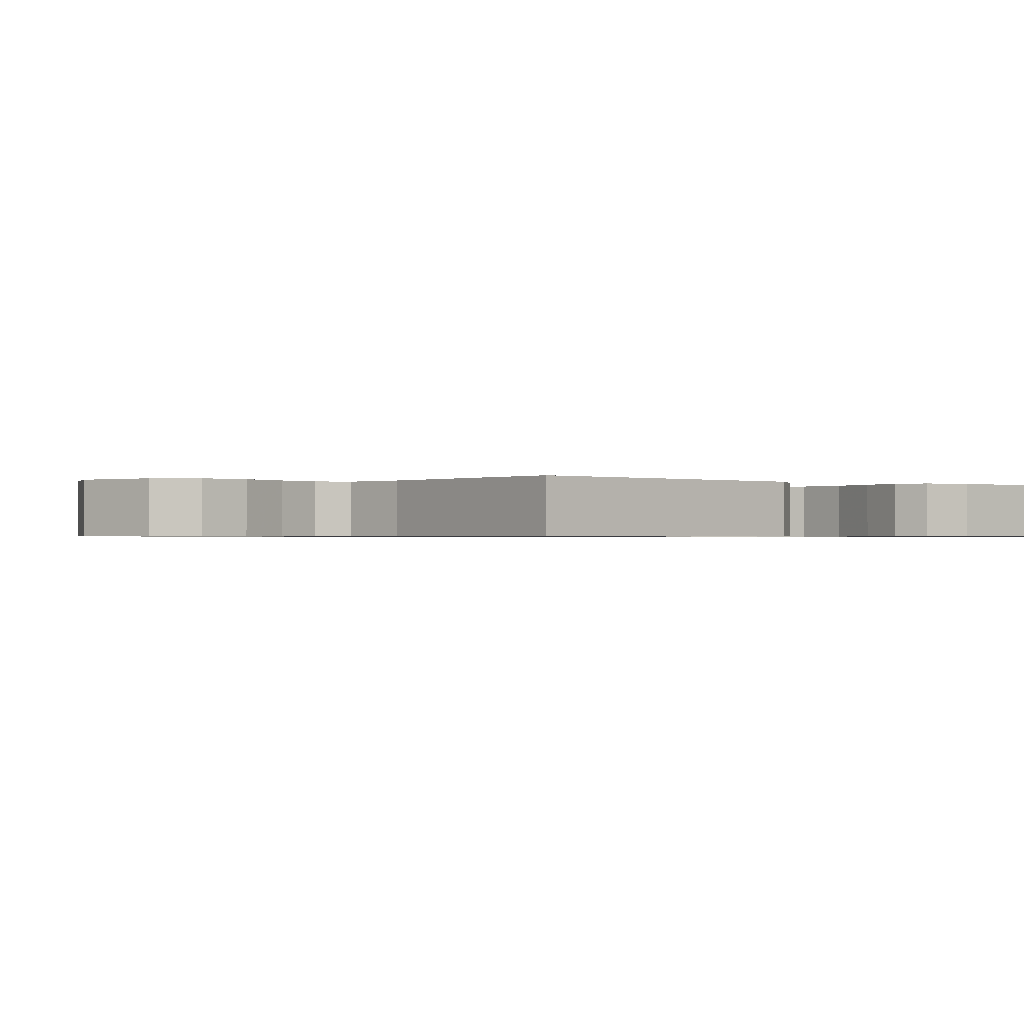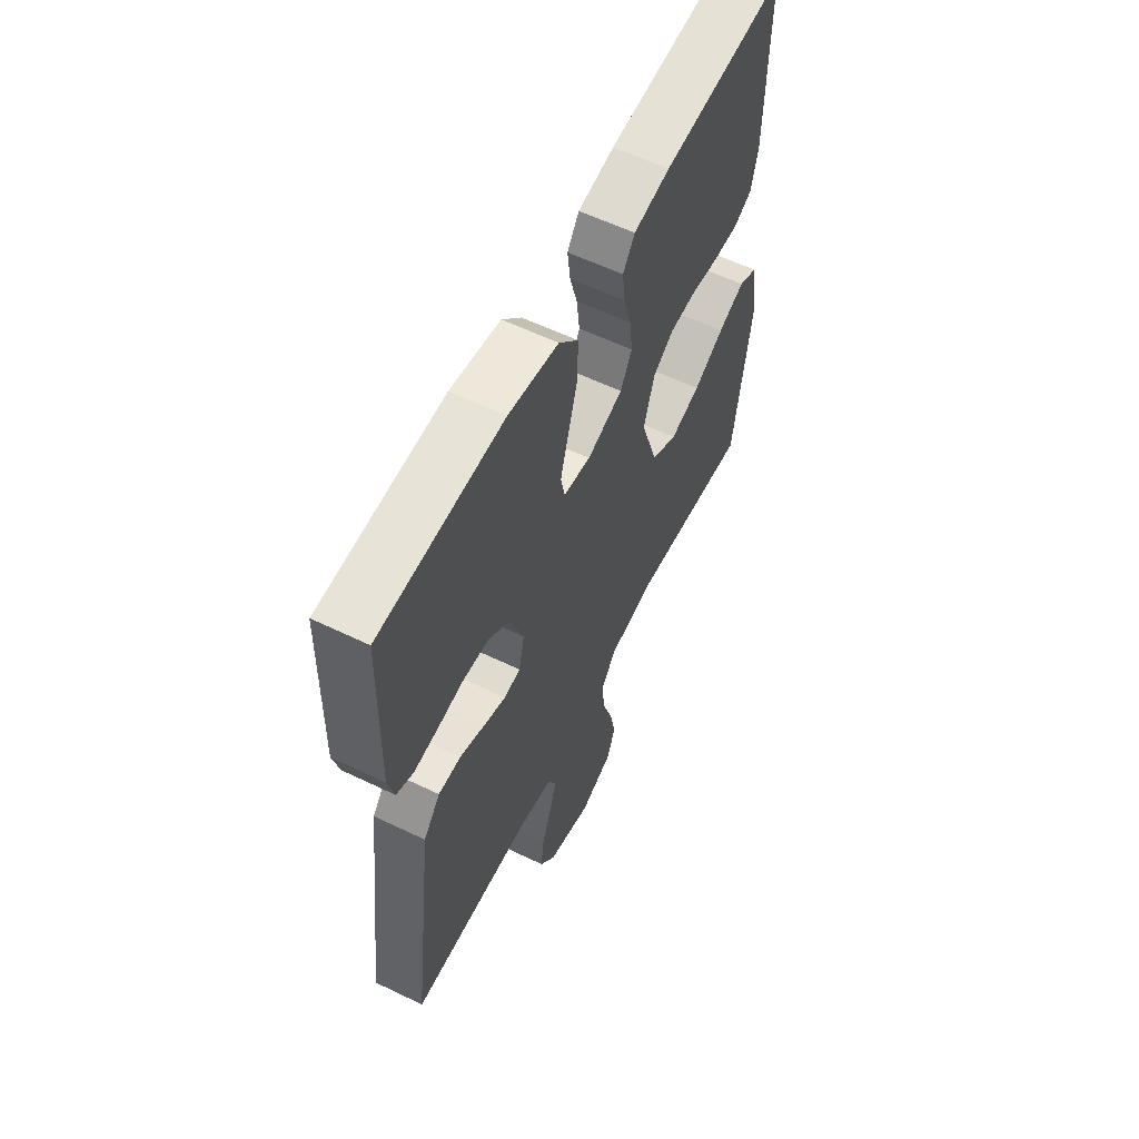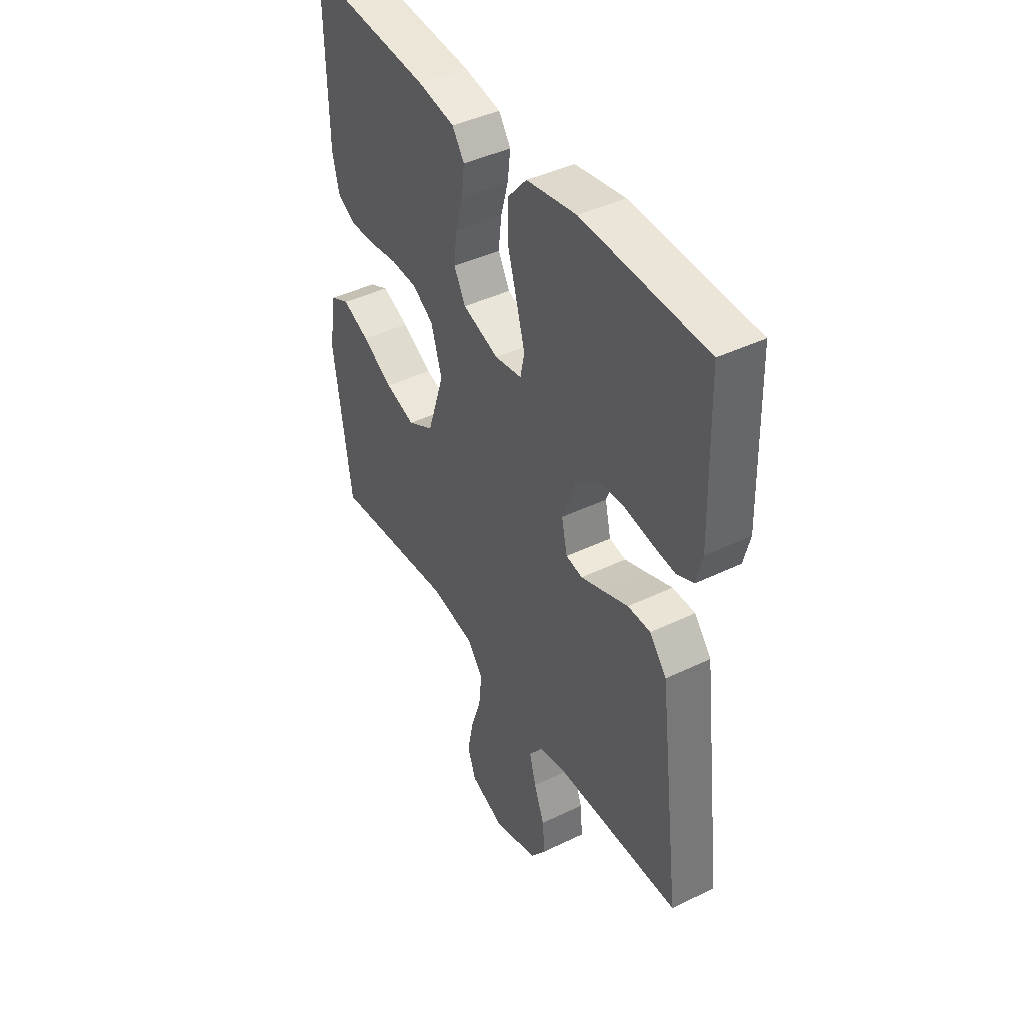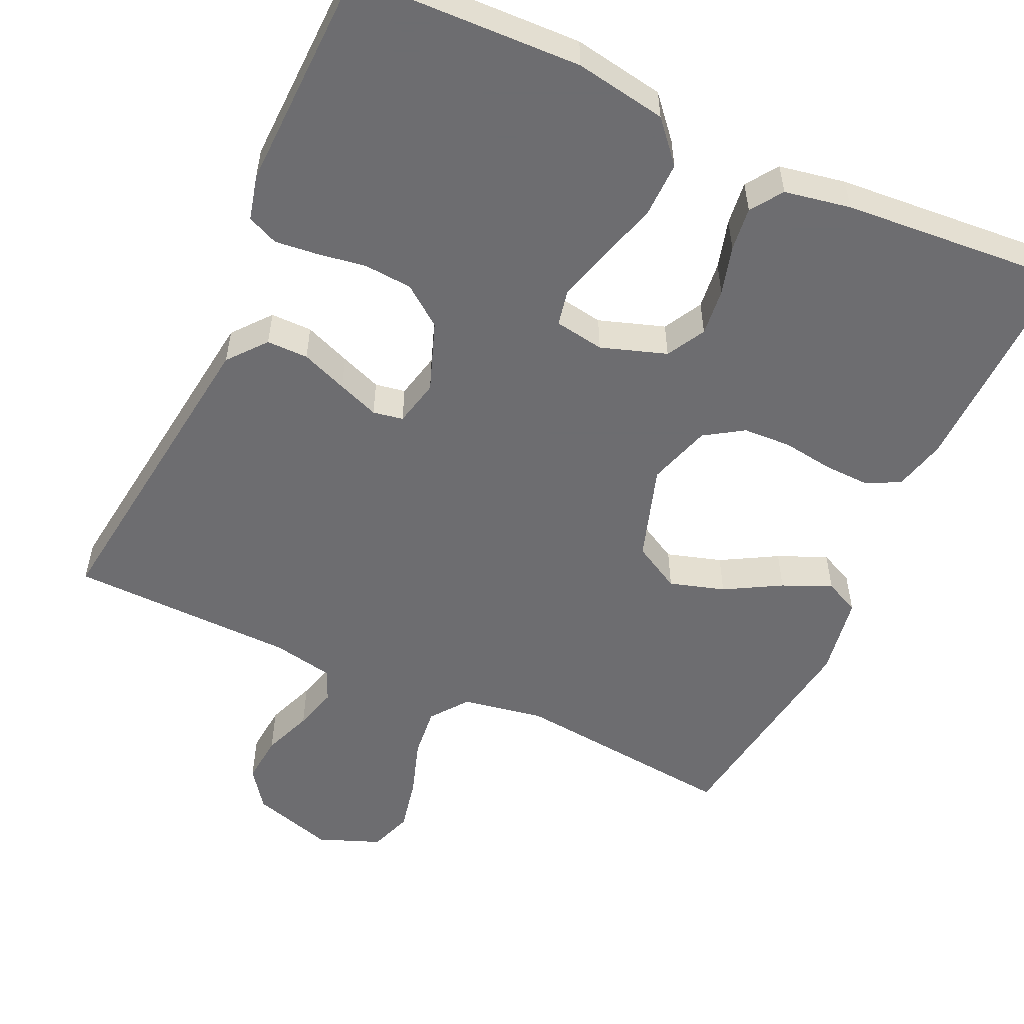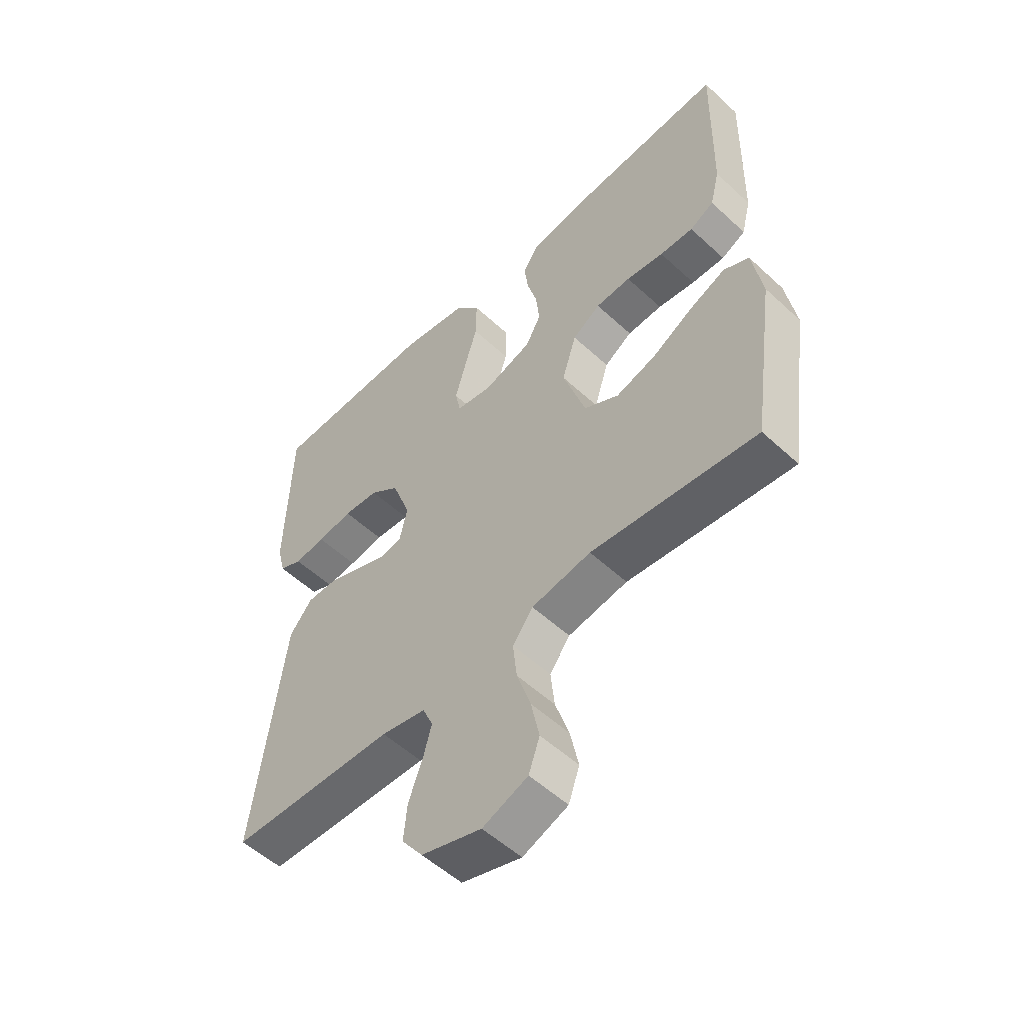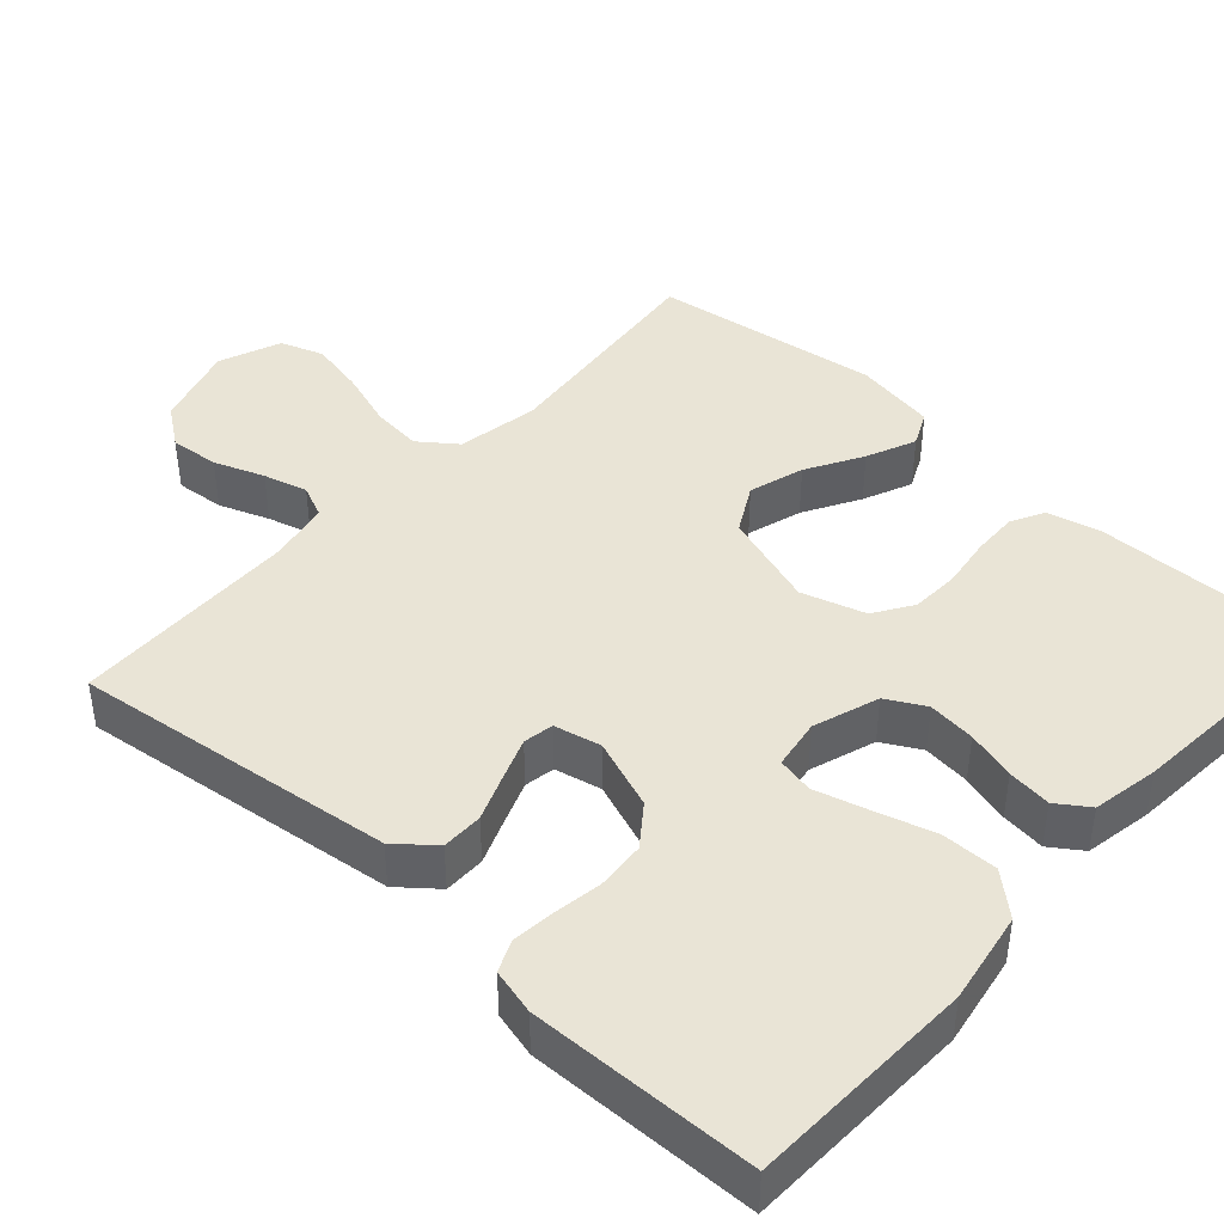
<metadata>
{"format":"obj","ext":"obj","renderer":"f3d","projection":"perspective","resolution":1024,"background":"white","views":[{"elev":-0.7,"azim":-126.6,"up":"+Y"},{"elev":59.5,"azim":-63.7,"up":"+Z"},{"elev":42.7,"azim":-119.9,"up":"+Z"},{"elev":-54.1,"azim":-24.7,"up":"+Y"},{"elev":-53.9,"azim":45.5,"up":"+Z"},{"elev":42.7,"azim":-47.7,"up":"+Y"}]}
</metadata>
<code>
v 0.5 0.07 -0.5
v 0.2 0.07 -0.468
v 0.092 0.07 -0.487
v 0.055 0.07 -0.536
v 0.062 0.07 -0.603
v 0.087 0.07 -0.679
v 0.102 0.07 -0.751
v 0.082 0.07 -0.808
v 0 0.07 -0.84
v -0.109 0.07 -0.807
v -0.147 0.07 -0.755
v -0.141 0.07 -0.69
v -0.116 0.07 -0.624
v -0.1 0.07 -0.566
v -0.119 0.07 -0.523
v -0.2 0.07 -0.507
v -0.5 0.07 -0.5
v -0.462 0.07 -0.2
v -0.446 0.07 -0.074
v -0.405 0.07 -0.024
v -0.35 0.07 -0.024
v -0.289 0.07 -0.048
v -0.234 0.07 -0.069
v -0.194 0.07 -0.062
v -0.18 0.07 0
v -0.214 0.07 0.093
v -0.267 0.07 0.133
v -0.331 0.07 0.138
v -0.395 0.07 0.128
v -0.452 0.07 0.122
v -0.493 0.07 0.14
v -0.508 0.07 0.2
v -0.5 0.07 0.5
v -0.2 0.07 0.51
v -0.079 0.07 0.489
v -0.032 0.07 0.435
v -0.033 0.07 0.361
v -0.056 0.07 0.283
v -0.076 0.07 0.212
v -0.066 0.07 0.164
v 0 0.07 0.153
v 0.087 0.07 0.182
v 0.115 0.07 0.233
v 0.108 0.07 0.296
v 0.09 0.07 0.361
v 0.083 0.07 0.419
v 0.112 0.07 0.461
v 0.2 0.07 0.477
v 0.5 0.07 0.5
v 0.494 0.07 0.2
v 0.477 0.07 0.131
v 0.433 0.07 0.108
v 0.372 0.07 0.11
v 0.304 0.07 0.12
v 0.24 0.07 0.117
v 0.189 0.07 0.084
v 0.163 0.07 0
v 0.204 0.07 -0.127
v 0.267 0.07 -0.162
v 0.34 0.07 -0.14
v 0.414 0.07 -0.098
v 0.479 0.07 -0.07
v 0.525 0.07 -0.092
v 0.543 0.07 -0.2
v 0.5 0 -0.5
v 0.2 0 -0.468
v 0.092 0 -0.487
v 0.055 0 -0.536
v 0.062 0 -0.603
v 0.087 0 -0.679
v 0.102 0 -0.751
v 0.082 0 -0.808
v 0 0 -0.84
v -0.109 0 -0.807
v -0.147 0 -0.755
v -0.141 0 -0.69
v -0.116 0 -0.624
v -0.1 0 -0.566
v -0.119 0 -0.523
v -0.2 0 -0.507
v -0.5 0 -0.5
v -0.462 0 -0.2
v -0.446 0 -0.074
v -0.405 0 -0.024
v -0.35 0 -0.024
v -0.289 0 -0.048
v -0.234 0 -0.069
v -0.194 0 -0.062
v -0.18 0 0
v -0.214 0 0.093
v -0.267 0 0.133
v -0.331 0 0.138
v -0.395 0 0.128
v -0.452 0 0.122
v -0.493 0 0.14
v -0.508 0 0.2
v -0.5 0 0.5
v -0.2 0 0.51
v -0.079 0 0.489
v -0.032 0 0.435
v -0.033 0 0.361
v -0.056 0 0.283
v -0.076 0 0.212
v -0.066 0 0.164
v 0 0 0.153
v 0.087 0 0.182
v 0.115 0 0.233
v 0.108 0 0.296
v 0.09 0 0.361
v 0.083 0 0.419
v 0.112 0 0.461
v 0.2 0 0.477
v 0.5 0 0.5
v 0.494 0 0.2
v 0.477 0 0.131
v 0.433 0 0.108
v 0.372 0 0.11
v 0.304 0 0.12
v 0.24 0 0.117
v 0.189 0 0.084
v 0.163 0 0
v 0.204 0 -0.127
v 0.267 0 -0.162
v 0.34 0 -0.14
v 0.414 0 -0.098
v 0.479 0 -0.07
v 0.525 0 -0.092
v 0.543 0 -0.2
f 64 1 2
f 63 64 2
f 62 63 2
f 61 62 2
f 60 61 2
f 59 60 2 3
f 58 59 3 4
f 57 58 4
f 52 53 54
f 51 52 54
f 50 51 54
f 49 50 54
f 48 49 54
f 47 48 54
f 46 47 54
f 45 46 54
f 44 45 54
f 43 44 54 55
f 42 43 55 56
f 36 37 38
f 35 36 38
f 34 35 38
f 33 34 38
f 32 33 38
f 31 32 38
f 30 31 38
f 29 30 38
f 28 29 38
f 27 28 38 39
f 26 27 39 40
f 20 21 22
f 19 20 22
f 18 19 22
f 17 18 22
f 16 17 22
f 15 16 22 23
f 14 15 23 24
f 11 12 13
f 10 11 13
f 9 10 13
f 8 9 13
f 7 8 13
f 6 7 13
f 5 6 13
f 4 5 13 14
f 14 24 25
f 4 14 25
f 57 4 25
f 56 57 25
f 42 56 25
f 41 42 25
f 25 26 40 41
f 66 65 128
f 66 128 127
f 66 127 126
f 66 126 125
f 66 125 124
f 67 66 124 123
f 68 67 123 122
f 68 122 121
f 118 117 116
f 118 116 115
f 118 115 114
f 118 114 113
f 118 113 112
f 118 112 111
f 118 111 110
f 118 110 109
f 118 109 108
f 119 118 108 107
f 120 119 107 106
f 102 101 100
f 102 100 99
f 102 99 98
f 102 98 97
f 102 97 96
f 102 96 95
f 102 95 94
f 102 94 93
f 102 93 92
f 103 102 92 91
f 104 103 91 90
f 86 85 84
f 86 84 83
f 86 83 82
f 86 82 81
f 86 81 80
f 87 86 80 79
f 88 87 79 78
f 77 76 75
f 77 75 74
f 77 74 73
f 77 73 72
f 77 72 71
f 77 71 70
f 77 70 69
f 78 77 69 68
f 89 88 78
f 89 78 68
f 89 68 121
f 89 121 120
f 89 120 106
f 89 106 105
f 105 104 90 89
f 1 65 66 2
f 2 66 67 3
f 3 67 68 4
f 4 68 69 5
f 5 69 70 6
f 6 70 71 7
f 7 71 72 8
f 8 72 73 9
f 9 73 74 10
f 10 74 75 11
f 11 75 76 12
f 12 76 77 13
f 13 77 78 14
f 14 78 79 15
f 15 79 80 16
f 16 80 81 17
f 17 81 82 18
f 18 82 83 19
f 19 83 84 20
f 20 84 85 21
f 21 85 86 22
f 22 86 87 23
f 23 87 88 24
f 24 88 89 25
f 25 89 90 26
f 26 90 91 27
f 27 91 92 28
f 28 92 93 29
f 29 93 94 30
f 30 94 95 31
f 31 95 96 32
f 32 96 97 33
f 33 97 98 34
f 34 98 99 35
f 35 99 100 36
f 36 100 101 37
f 37 101 102 38
f 38 102 103 39
f 39 103 104 40
f 40 104 105 41
f 41 105 106 42
f 42 106 107 43
f 43 107 108 44
f 44 108 109 45
f 45 109 110 46
f 46 110 111 47
f 47 111 112 48
f 48 112 113 49
f 49 113 114 50
f 50 114 115 51
f 51 115 116 52
f 52 116 117 53
f 53 117 118 54
f 54 118 119 55
f 55 119 120 56
f 56 120 121 57
f 57 121 122 58
f 58 122 123 59
f 59 123 124 60
f 60 124 125 61
f 61 125 126 62
f 62 126 127 63
f 63 127 128 64
f 64 128 65 1

</code>
